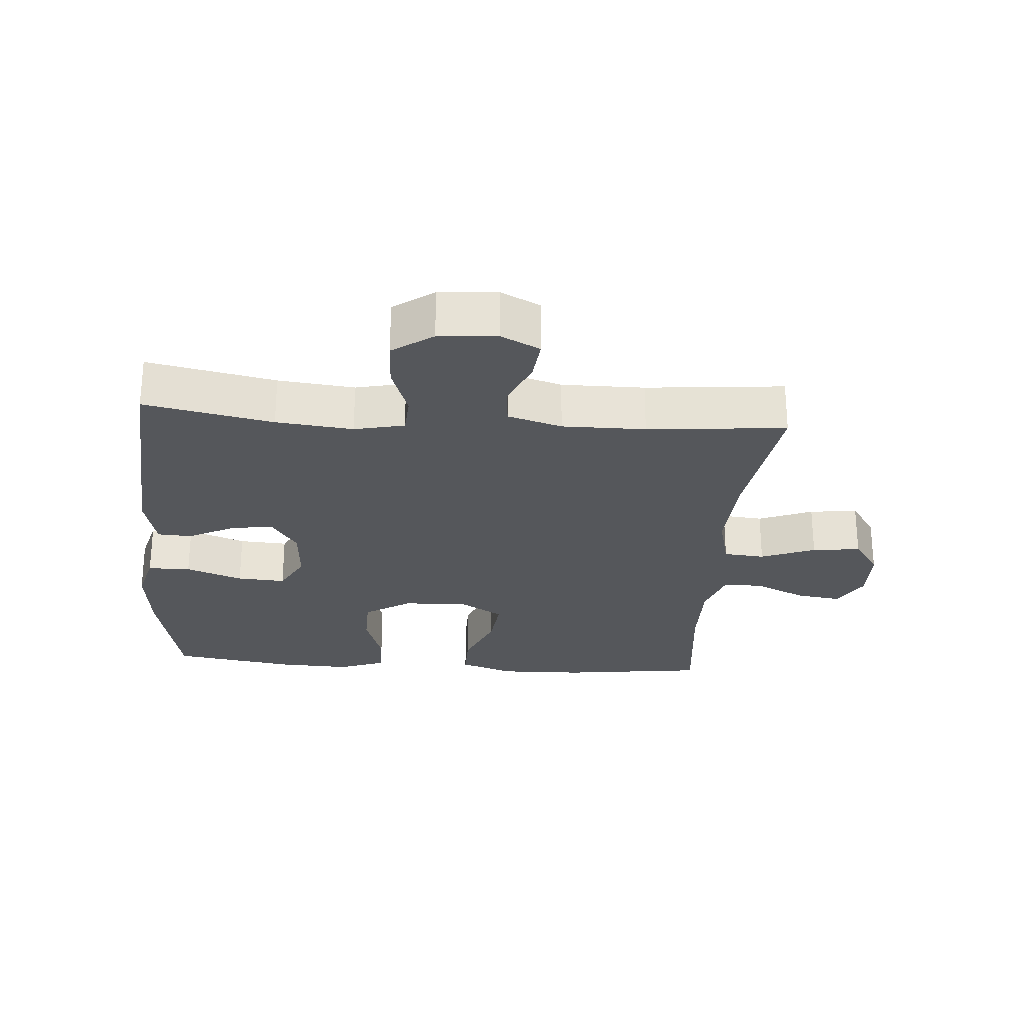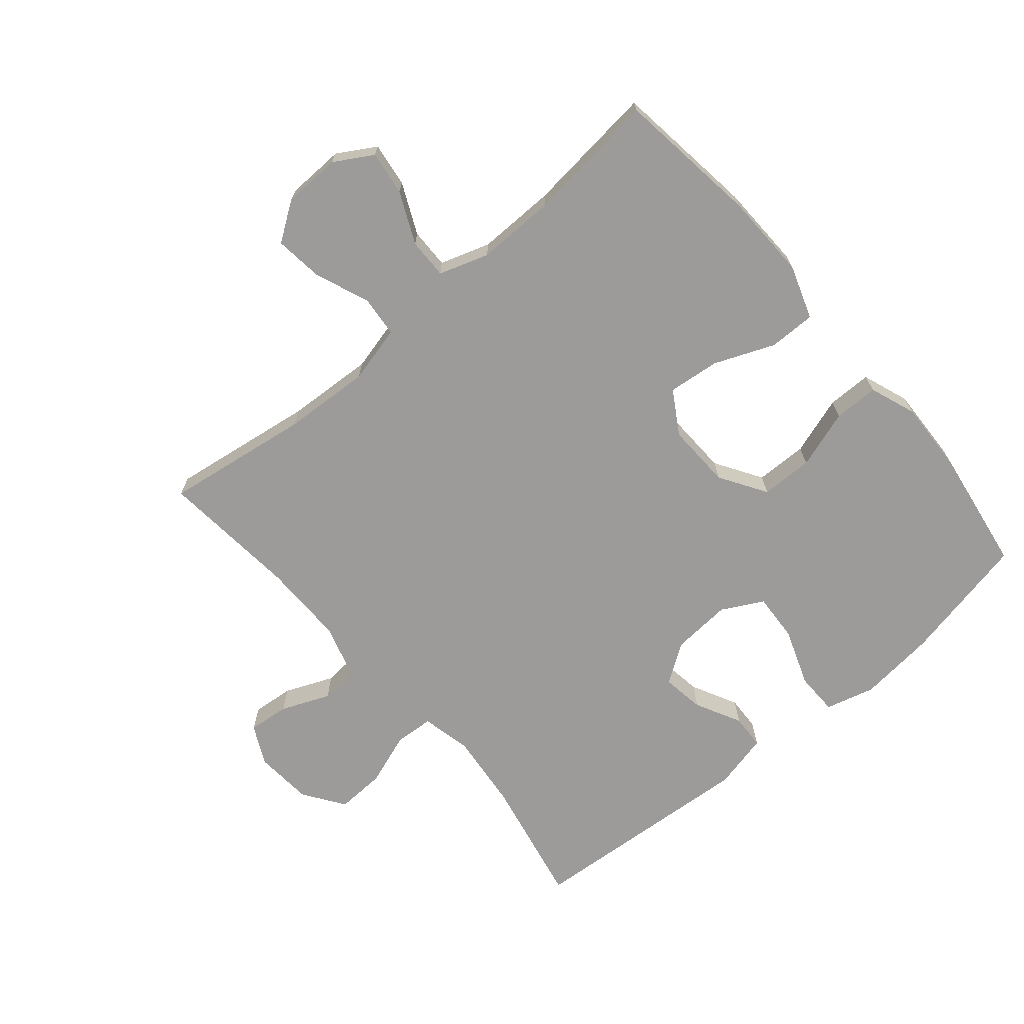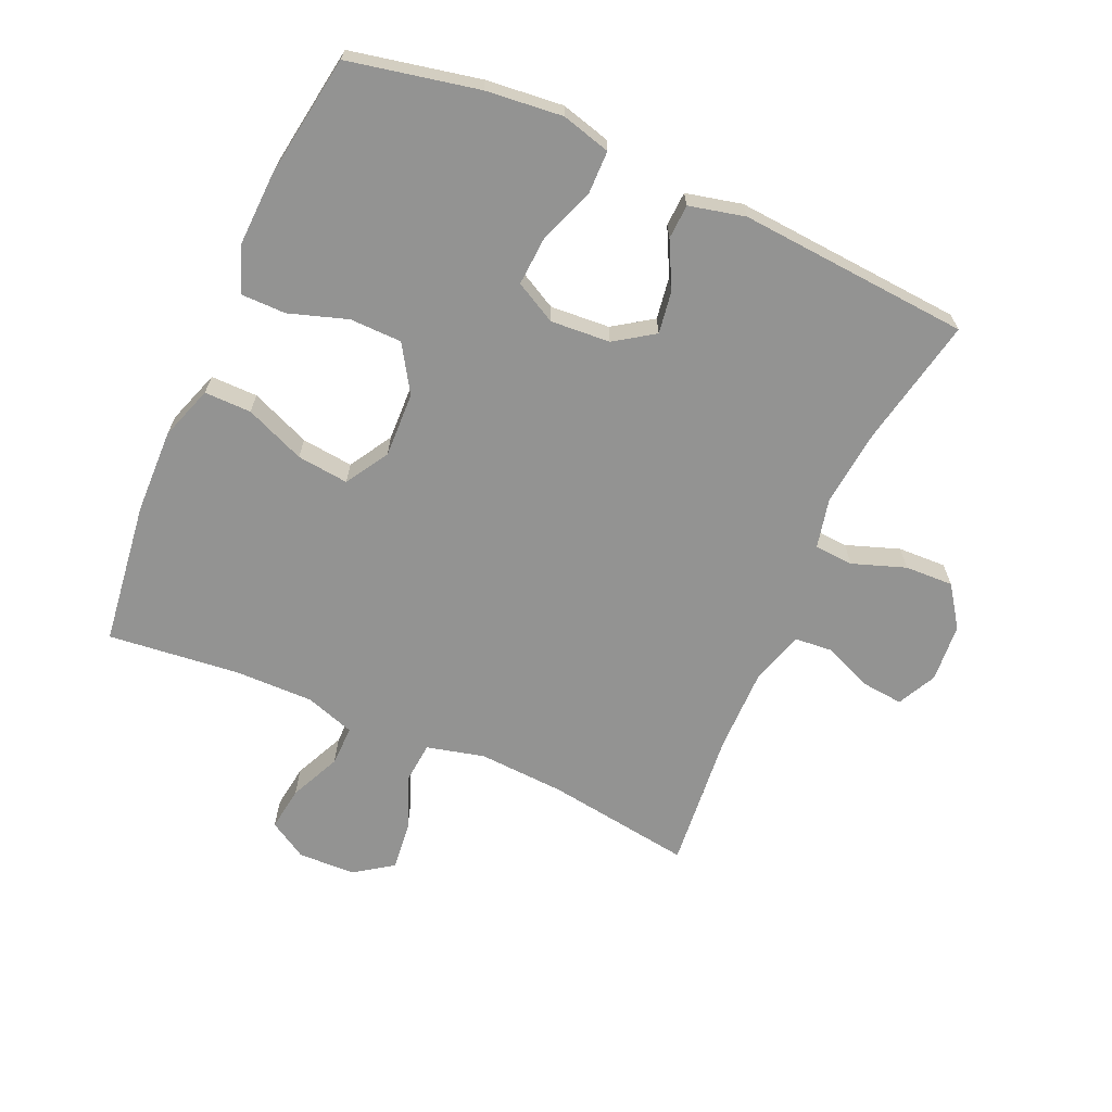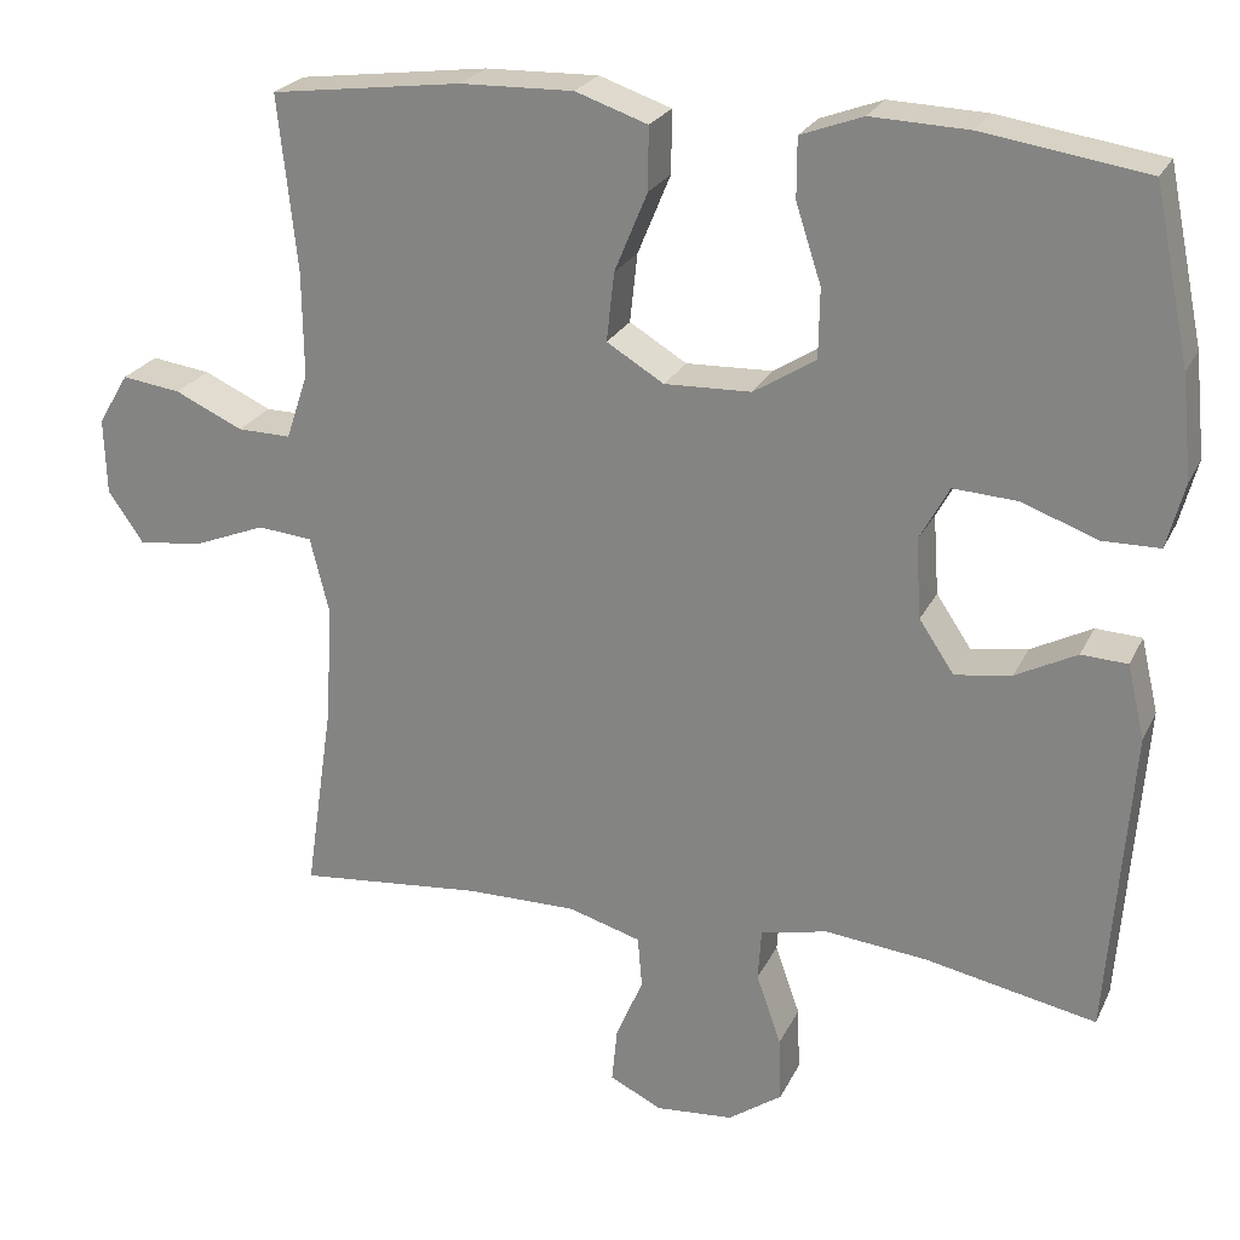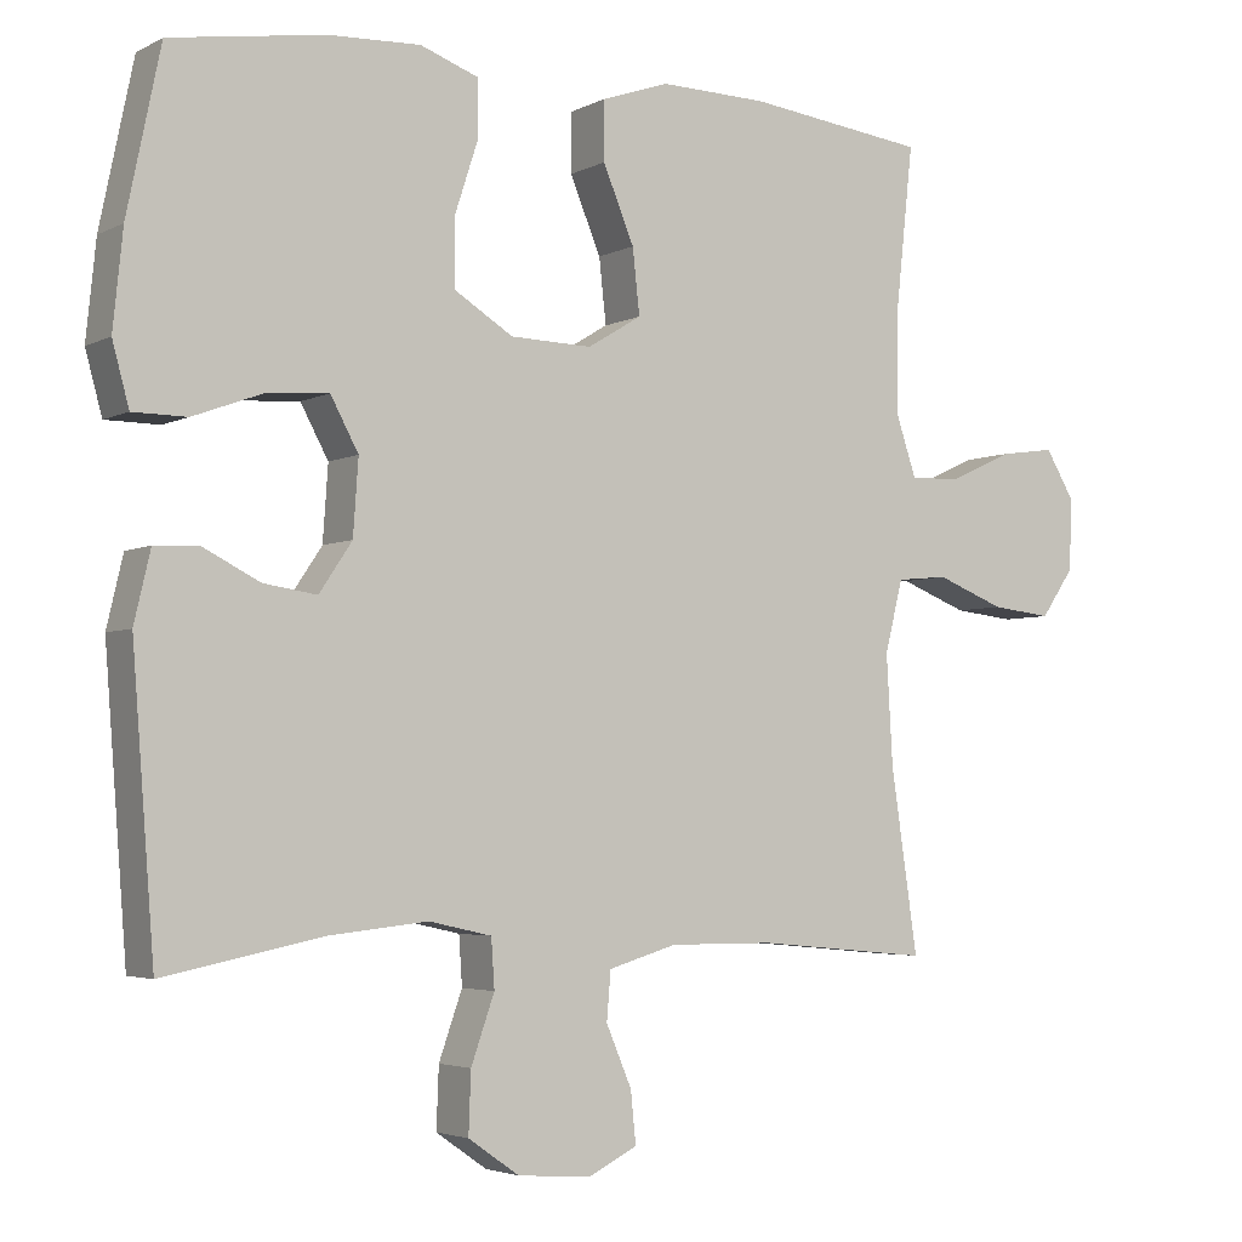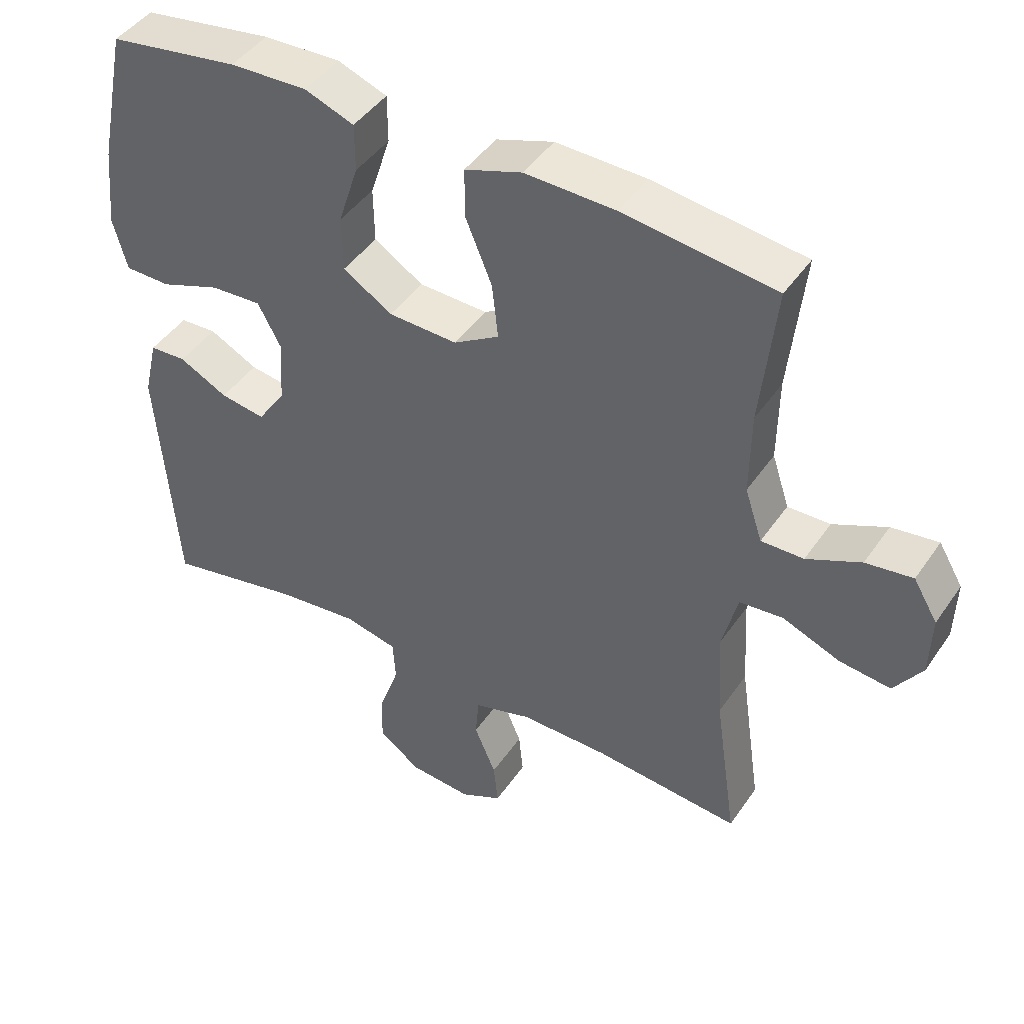
<metadata>
{"format":"obj","ext":"obj","renderer":"f3d","projection":"perspective","resolution":1024,"background":"white","views":[{"elev":-26.6,"azim":175.7,"up":"+Y"},{"elev":-69.7,"azim":-49.6,"up":"+Y"},{"elev":-66.6,"azim":66.2,"up":"+Y"},{"elev":23.9,"azim":20.5,"up":"+Z"},{"elev":-3.7,"azim":148.1,"up":"+Z"},{"elev":44.5,"azim":-147.9,"up":"+Z"}]}
</metadata>
<code>
o path4222
v 0.5536 0.0375 -0.1096
v 0.5329 0.0375 -0.02087
v 0.4778 0.0375 -0.01816
v 0.405 0.0375 -0.05544
v 0.3375 0.0375 -0.06573
v 0.2958 0.0375 -0.003494
v 0.2892 0.0375 0.09111
v 0.3245 0.0375 0.1565
v 0.4012 0.0375 0.1518
v 0.4913 0.0375 0.1187
v 0.5596 0.0375 0.1195
v 0.5806 0.0375 0.1977
v 0.5682 0.0375 0.3198
v 0.5257 0.0375 0.5249
v 0.3303 0.0375 0.555
v 0.2142 0.0375 0.5595
v 0.1403 0.0375 0.5322
v 0.1401 0.0375 0.4609
v 0.1704 0.0375 0.3682
v 0.169 0.0375 0.2854
v 0.09497 0.0375 0.239
v -0.008318 0.0375 0.2355
v -0.07653 0.0375 0.2768
v -0.06753 0.0375 0.3588
v -0.02818 0.0375 0.4538
v -0.02754 0.0375 0.5283
v -0.1134 0.0375 0.5577
v -0.2486 0.0375 0.5542
v -0.4762 0.0375 0.5249
v -0.4538 0.0375 0.3151
v -0.4525 0.0375 0.1906
v -0.4787 0.0375 0.1117
v -0.5424 0.0375 0.1128
v -0.6233 0.0375 0.1501
v -0.6936 0.0375 0.1598
v -0.7298 0.0375 0.09909
v -0.7272 0.0375 0.007948
v -0.6851 0.0375 -0.05302
v -0.6084 0.0375 -0.04419
v -0.5223 0.0375 -0.01004
v -0.457 0.0375 -0.01606
v -0.4344 0.0375 -0.1071
v -0.4423 0.0375 -0.2457
v -0.4762 0.0375 -0.4768
v -0.2559 0.0375 -0.4562
v -0.1239 0.0375 -0.4555
v -0.03739 0.0375 -0.4812
v -0.03218 0.0375 -0.5424
v -0.0646 0.0375 -0.6193
v -0.07122 0.0375 -0.6845
v -0.008928 0.0375 -0.7155
v 0.08382 0.0375 -0.7083
v 0.1482 0.0375 -0.6633
v 0.1453 0.0375 -0.5862
v 0.1157 0.0375 -0.5018
v 0.1198 0.0375 -0.4401
v 0.1994 0.0375 -0.4224
v 0.3215 0.0375 -0.4354
v 0.5257 0.0375 -0.4768
v 0.5536 -0.0375 -0.1096
v 0.5329 -0.0375 -0.02087
v 0.4778 -0.0375 -0.01816
v 0.405 -0.0375 -0.05544
v 0.3375 -0.0375 -0.06573
v 0.2958 -0.0375 -0.003494
v 0.2892 -0.0375 0.09111
v 0.3245 -0.0375 0.1565
v 0.4012 -0.0375 0.1518
v 0.4913 -0.0375 0.1187
v 0.5596 -0.0375 0.1195
v 0.5806 -0.0375 0.1977
v 0.5682 -0.0375 0.3198
v 0.5257 -0.0375 0.5249
v 0.3303 -0.0375 0.555
v 0.2142 -0.0375 0.5595
v 0.1403 -0.0375 0.5322
v 0.1401 -0.0375 0.4609
v 0.1704 -0.0375 0.3682
v 0.169 -0.0375 0.2854
v 0.09497 -0.0375 0.239
v -0.008318 -0.0375 0.2355
v -0.07653 -0.0375 0.2768
v -0.06753 -0.0375 0.3588
v -0.02818 -0.0375 0.4538
v -0.02754 -0.0375 0.5283
v -0.1134 -0.0375 0.5577
v -0.2486 -0.0375 0.5542
v -0.4762 -0.0375 0.5249
v -0.4538 -0.0375 0.3151
v -0.4525 -0.0375 0.1906
v -0.4787 -0.0375 0.1117
v -0.5424 -0.0375 0.1128
v -0.6233 -0.0375 0.1501
v -0.6936 -0.0375 0.1598
v -0.7298 -0.0375 0.09909
v -0.7272 -0.0375 0.007948
v -0.6851 -0.0375 -0.05302
v -0.6084 -0.0375 -0.04419
v -0.5223 -0.0375 -0.01004
v -0.457 -0.0375 -0.01606
v -0.4344 -0.0375 -0.1071
v -0.4423 -0.0375 -0.2457
v -0.4762 -0.0375 -0.4768
v -0.2559 -0.0375 -0.4562
v -0.1239 -0.0375 -0.4555
v -0.03739 -0.0375 -0.4812
v -0.03218 -0.0375 -0.5424
v -0.0646 -0.0375 -0.6193
v -0.07122 -0.0375 -0.6845
v -0.008928 -0.0375 -0.7155
v 0.08382 -0.0375 -0.7083
v 0.1482 -0.0375 -0.6633
v 0.1453 -0.0375 -0.5862
v 0.1157 -0.0375 -0.5018
v 0.1198 -0.0375 -0.4401
v 0.1994 -0.0375 -0.4224
v 0.3215 -0.0375 -0.4354
v 0.5257 -0.0375 -0.4768
v 0.3303 0.0375 0.555
v 0.2142 0.0375 0.5595
v 0.1403 0.0375 0.5322
v 0.1403 0.0375 0.5322
v -0.02754 0.0375 0.5283
v -0.02754 0.0375 0.5283
v -0.1134 0.0375 0.5577
v -0.2486 0.0375 0.5542
v 0.5257 0.0375 0.5249
v 0.5257 0.0375 0.5249
v 0.1401 0.0375 0.4609
v -0.4762 0.0375 0.5249
v -0.4762 0.0375 0.5249
v -0.02818 0.0375 0.4538
v 0.1704 0.0375 0.3682
v -0.06753 0.0375 0.3588
v 0.5682 0.0375 0.3198
v -0.4538 0.0375 0.3151
v 0.169 0.0375 0.2854
v -0.07653 0.0375 0.2768
v -0.07653 0.0375 0.2768
v 0.5806 0.0375 0.1977
v -0.4525 0.0375 0.1906
v 0.09497 0.0375 0.239
v -0.008318 0.0375 0.2355
v 0.5596 0.0375 0.1195
v 0.5596 0.0375 0.1195
v 0.3245 0.0375 0.1565
v 0.3245 0.0375 0.1565
v 0.4012 0.0375 0.1518
v -0.4787 0.0375 0.1117
v -0.4787 0.0375 0.1117
v -0.6233 0.0375 0.1501
v -0.6936 0.0375 0.1598
v -0.6936 0.0375 0.1598
v -0.7298 0.0375 0.09909
v 0.2892 0.0375 0.09111
v 0.4913 0.0375 0.1187
v -0.5424 0.0375 0.1128
v -0.7272 0.0375 0.007948
v 0.2958 0.0375 -0.003494
v -0.6851 0.0375 -0.05302
v -0.6851 0.0375 -0.05302
v 0.3375 0.0375 -0.06573
v 0.3375 0.0375 -0.06573
v -0.5223 0.0375 -0.01004
v -0.457 0.0375 -0.01606
v -0.457 0.0375 -0.01606
v -0.6084 0.0375 -0.04419
v -0.4344 0.0375 -0.1071
v 0.5329 0.0375 -0.02087
v 0.5329 0.0375 -0.02087
v 0.4778 0.0375 -0.01816
v 0.405 0.0375 -0.05544
v 0.5536 0.0375 -0.1096
v -0.4423 0.0375 -0.2457
v 0.1994 0.0375 -0.4224
v 0.3215 0.0375 -0.4354
v 0.1198 0.0375 -0.4401
v 0.1198 0.0375 -0.4401
v 0.1157 0.0375 -0.5018
v -0.2559 0.0375 -0.4562
v -0.1239 0.0375 -0.4555
v -0.4762 0.0375 -0.4768
v -0.4762 0.0375 -0.4768
v 0.5257 0.0375 -0.4768
v 0.5257 0.0375 -0.4768
v -0.03739 0.0375 -0.4812
v -0.03739 0.0375 -0.4812
v -0.03218 0.0375 -0.5424
v 0.1453 0.0375 -0.5862
v -0.0646 0.0375 -0.6193
v 0.1482 0.0375 -0.6633
v -0.07122 0.0375 -0.6845
v -0.07122 0.0375 -0.6845
v 0.08382 0.0375 -0.7083
v -0.008928 0.0375 -0.7155
v 0.3303 -0.0375 0.555
v 0.2142 -0.0375 0.5595
v 0.1403 -0.0375 0.5322
v 0.1403 -0.0375 0.5322
v -0.02754 -0.0375 0.5283
v -0.02754 -0.0375 0.5283
v -0.1134 -0.0375 0.5577
v -0.2486 -0.0375 0.5542
v 0.5257 -0.0375 0.5249
v 0.5257 -0.0375 0.5249
v 0.1401 -0.0375 0.4609
v -0.4762 -0.0375 0.5249
v -0.4762 -0.0375 0.5249
v -0.02818 -0.0375 0.4538
v 0.1704 -0.0375 0.3682
v -0.06753 -0.0375 0.3588
v 0.5682 -0.0375 0.3198
v -0.4538 -0.0375 0.3151
v 0.169 -0.0375 0.2854
v -0.07653 -0.0375 0.2768
v -0.07653 -0.0375 0.2768
v 0.5806 -0.0375 0.1977
v -0.4525 -0.0375 0.1906
v 0.09497 -0.0375 0.239
v -0.008318 -0.0375 0.2355
v 0.5596 -0.0375 0.1195
v 0.5596 -0.0375 0.1195
v 0.3245 -0.0375 0.1565
v 0.3245 -0.0375 0.1565
v 0.4012 -0.0375 0.1518
v -0.4787 -0.0375 0.1117
v -0.4787 -0.0375 0.1117
v -0.6233 -0.0375 0.1501
v -0.6936 -0.0375 0.1598
v -0.6936 -0.0375 0.1598
v -0.7298 -0.0375 0.09909
v 0.2892 -0.0375 0.09111
v 0.4913 -0.0375 0.1187
v -0.5424 -0.0375 0.1128
v -0.7272 -0.0375 0.007948
v 0.2958 -0.0375 -0.003494
v -0.6851 -0.0375 -0.05302
v -0.6851 -0.0375 -0.05302
v 0.3375 -0.0375 -0.06573
v 0.3375 -0.0375 -0.06573
v -0.5223 -0.0375 -0.01004
v -0.457 -0.0375 -0.01606
v -0.457 -0.0375 -0.01606
v -0.6084 -0.0375 -0.04419
v -0.4344 -0.0375 -0.1071
v 0.5329 -0.0375 -0.02087
v 0.5329 -0.0375 -0.02087
v 0.4778 -0.0375 -0.01816
v 0.405 -0.0375 -0.05544
v 0.5536 -0.0375 -0.1096
v -0.4423 -0.0375 -0.2457
v 0.1994 -0.0375 -0.4224
v 0.3215 -0.0375 -0.4354
v 0.1198 -0.0375 -0.4401
v 0.1198 -0.0375 -0.4401
v 0.1157 -0.0375 -0.5018
v -0.2559 -0.0375 -0.4562
v -0.1239 -0.0375 -0.4555
v -0.4762 -0.0375 -0.4768
v -0.4762 -0.0375 -0.4768
v 0.5257 -0.0375 -0.4768
v 0.5257 -0.0375 -0.4768
v -0.03739 -0.0375 -0.4812
v -0.03739 -0.0375 -0.4812
v -0.03218 -0.0375 -0.5424
v 0.1453 -0.0375 -0.5862
v -0.0646 -0.0375 -0.6193
v 0.1482 -0.0375 -0.6633
v -0.07122 -0.0375 -0.6845
v -0.07122 -0.0375 -0.6845
v 0.08382 -0.0375 -0.7083
v -0.008928 -0.0375 -0.7155
f 257 251 259
f 223 225 212
f 253 249 239
f 263 254 258
f 213 203 207
f 218 242 215
f 253 239 252
f 252 239 254
f 210 196 197
f 258 254 236
f 211 209 202
f 228 244 234
f 202 209 200
f 217 233 221
f 254 239 236
f 228 235 244
f 215 242 220
f 237 244 235
f 231 235 228
f 214 223 210
f 217 225 233
f 265 256 263
f 245 258 220
f 266 271 268
f 258 236 220
f 251 258 245
f 220 236 219
f 269 272 267
f 234 241 226
f 196 212 204
f 236 232 219
f 256 265 266
f 214 232 223
f 213 211 203
f 242 245 220
f 241 234 244
f 263 256 254
f 229 231 228
f 215 211 213
f 210 223 212
f 271 267 272
f 203 211 202
f 226 242 218
f 206 197 198
f 242 226 241
f 212 196 210
f 218 215 213
f 210 197 206
f 257 258 251
f 250 249 253
f 212 225 217
f 249 250 248
f 250 253 261
f 248 250 246
f 267 271 265
f 266 265 271
f 219 232 214
f 15 16 75 74
f 16 122 199 75
f 124 27 86 201
f 27 28 87 86
f 128 15 74 205
f 17 18 77 76
f 28 131 208 87
f 25 26 85 84
f 18 19 78 77
f 24 25 84 83
f 13 14 73 72
f 29 30 89 88
f 19 20 79 78
f 139 24 83 216
f 12 13 72 71
f 30 31 90 89
f 20 21 80 79
f 22 23 82 81
f 21 22 81 80
f 145 12 71 222
f 147 9 68 224
f 31 150 227 90
f 34 153 230 93
f 35 36 95 94
f 7 8 67 66
f 10 11 70 69
f 9 10 69 68
f 33 34 93 92
f 32 33 92 91
f 36 37 96 95
f 6 7 66 65
f 37 161 238 96
f 163 6 65 240
f 40 166 243 99
f 39 40 99 98
f 38 39 98 97
f 41 42 101 100
f 170 3 62 247
f 3 4 63 62
f 1 2 61 60
f 4 5 64 63
f 42 43 102 101
f 57 58 117 116
f 178 57 116 255
f 55 56 115 114
f 45 46 105 104
f 183 45 104 260
f 43 44 103 102
f 185 1 60 262
f 46 187 264 105
f 58 59 118 117
f 47 48 107 106
f 54 55 114 113
f 48 49 108 107
f 53 54 113 112
f 49 193 270 108
f 52 53 112 111
f 51 52 111 110
f 50 51 110 109
f 180 182 174
f 146 135 148
f 176 162 172
f 186 181 177
f 136 130 126
f 141 138 165
f 176 175 162
f 175 177 162
f 133 120 119
f 181 159 177
f 134 125 132
f 151 157 167
f 125 123 132
f 140 144 156
f 177 159 162
f 151 167 158
f 138 143 165
f 160 158 167
f 154 151 158
f 137 133 146
f 140 156 148
f 188 186 179
f 168 143 181
f 189 191 194
f 181 143 159
f 174 168 181
f 143 142 159
f 192 190 195
f 157 149 164
f 119 127 135
f 159 142 155
f 179 189 188
f 137 146 155
f 136 126 134
f 165 143 168
f 164 167 157
f 186 177 179
f 152 151 154
f 138 136 134
f 133 135 146
f 194 195 190
f 126 125 134
f 149 141 165
f 129 121 120
f 165 164 149
f 135 133 119
f 141 136 138
f 133 129 120
f 180 174 181
f 173 176 172
f 135 140 148
f 172 171 173
f 173 184 176
f 171 169 173
f 190 188 194
f 189 194 188
f 142 137 155

</code>
